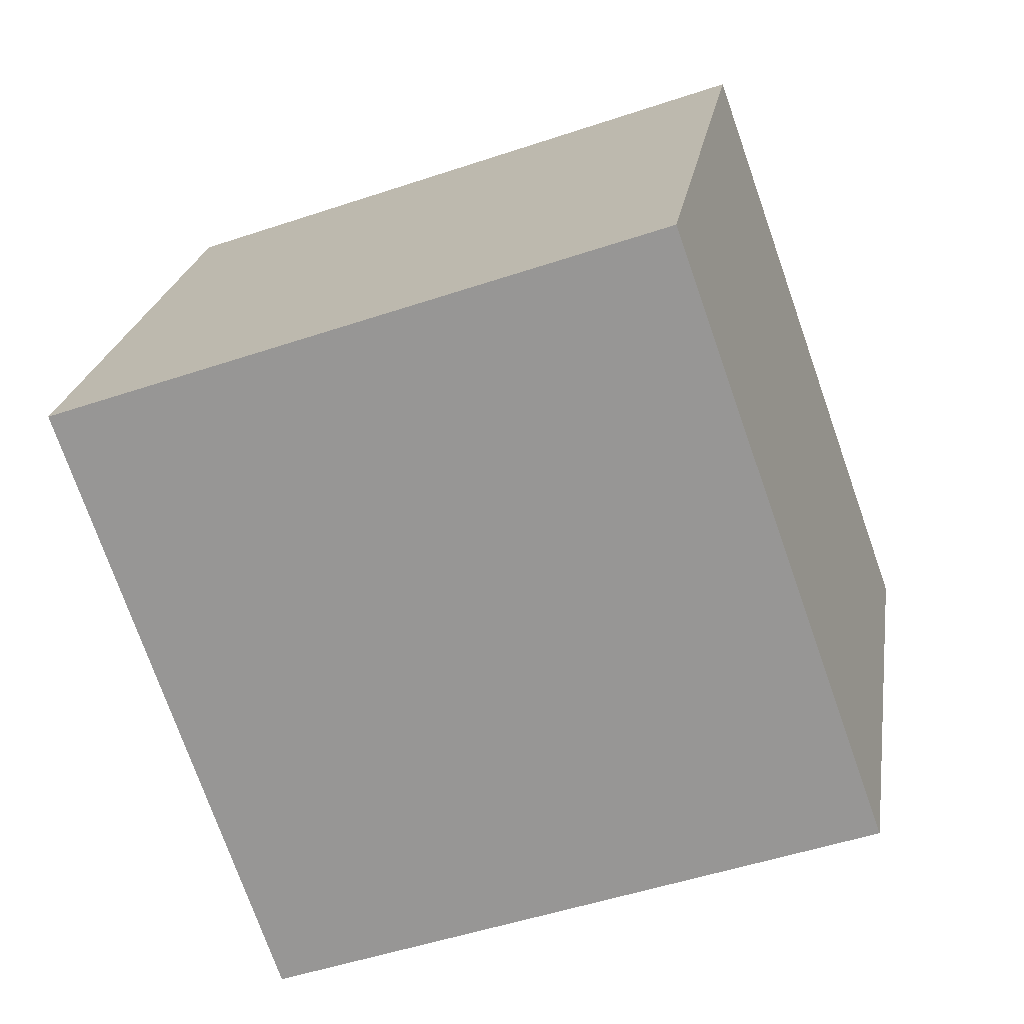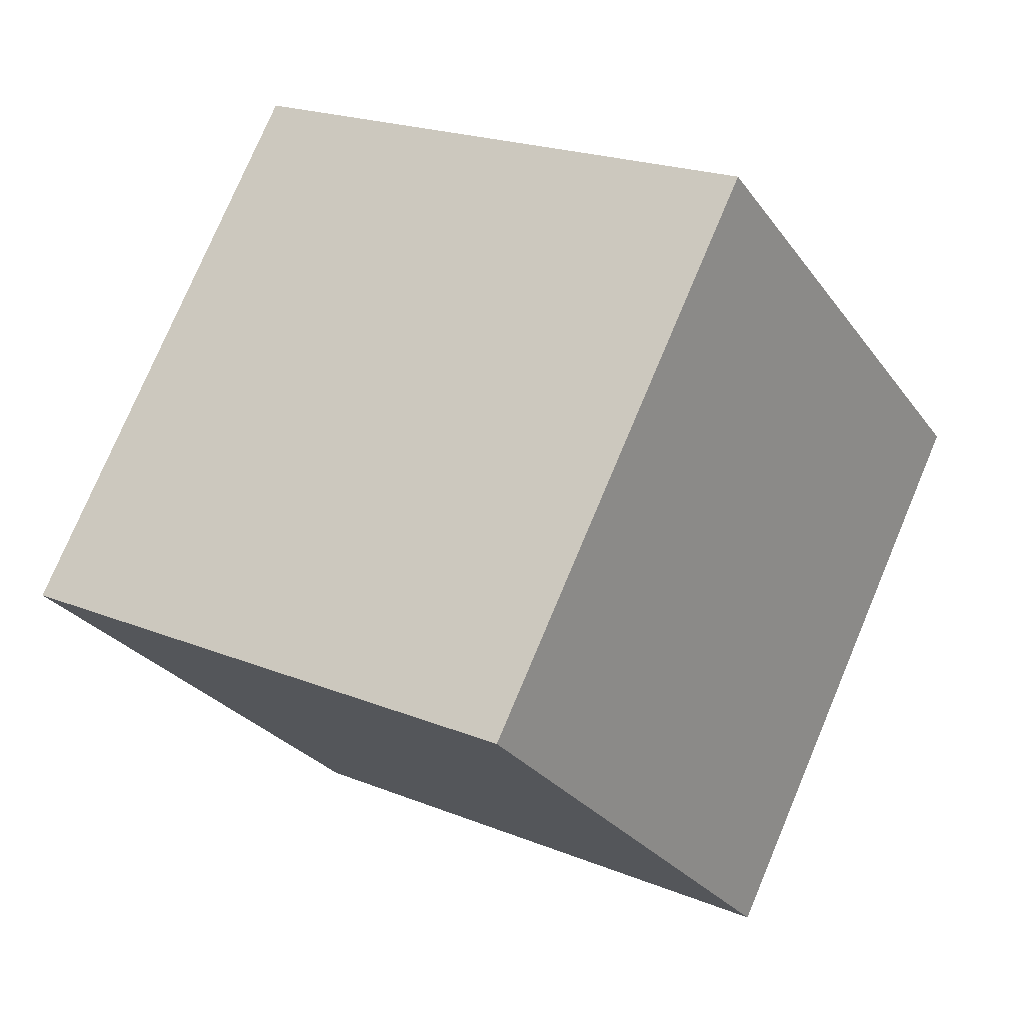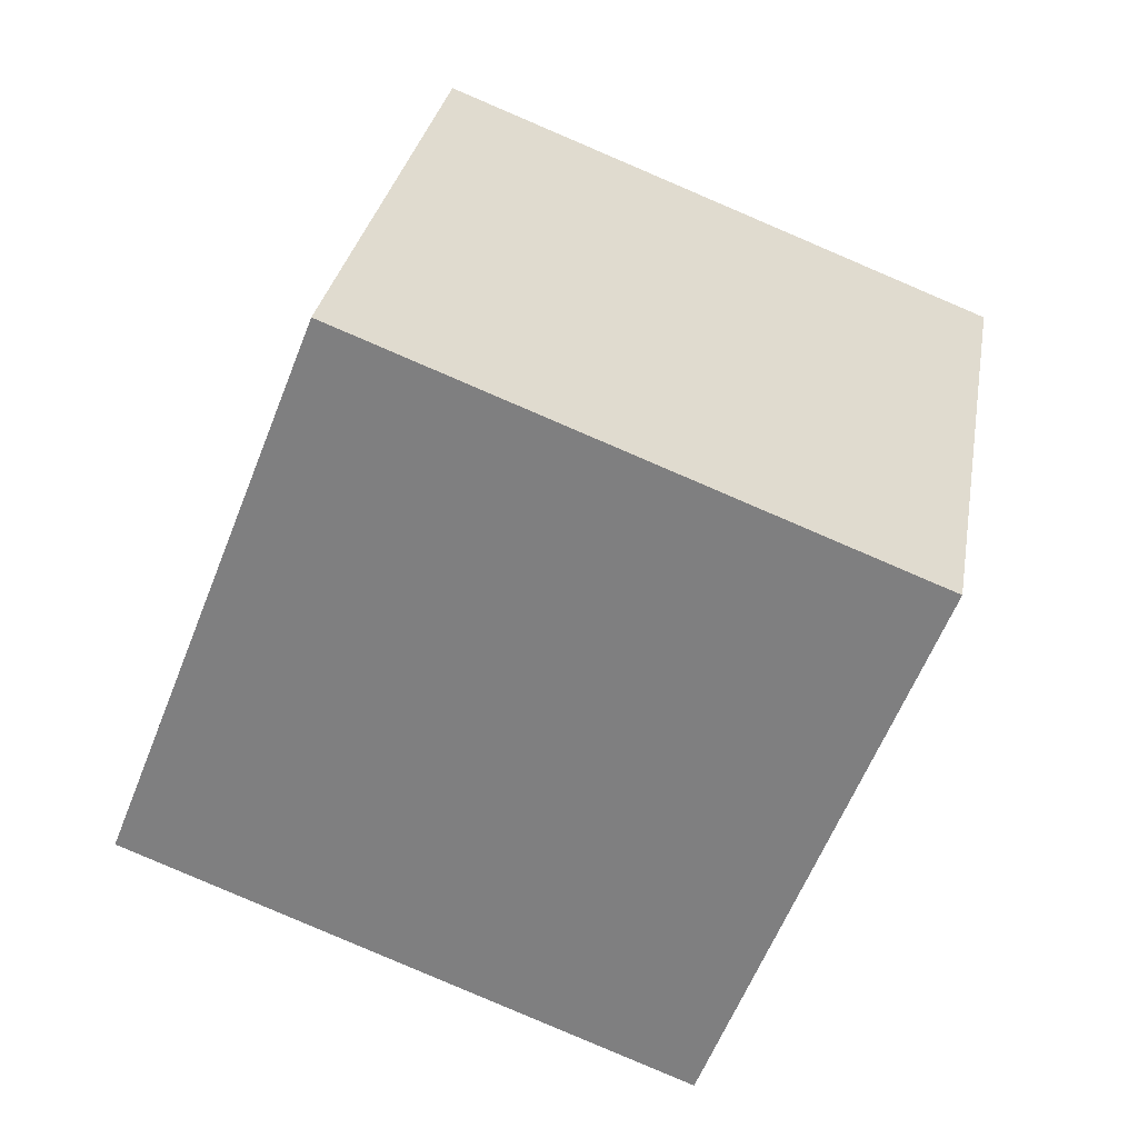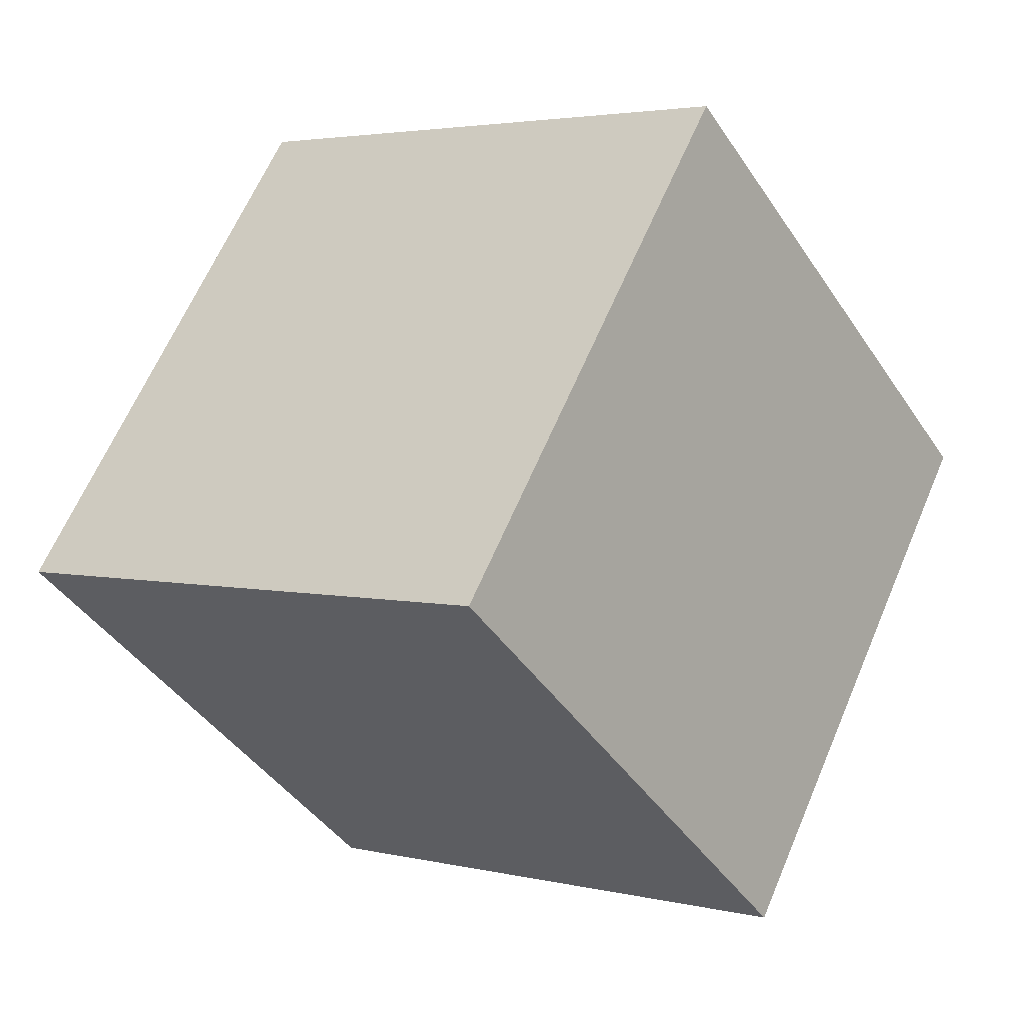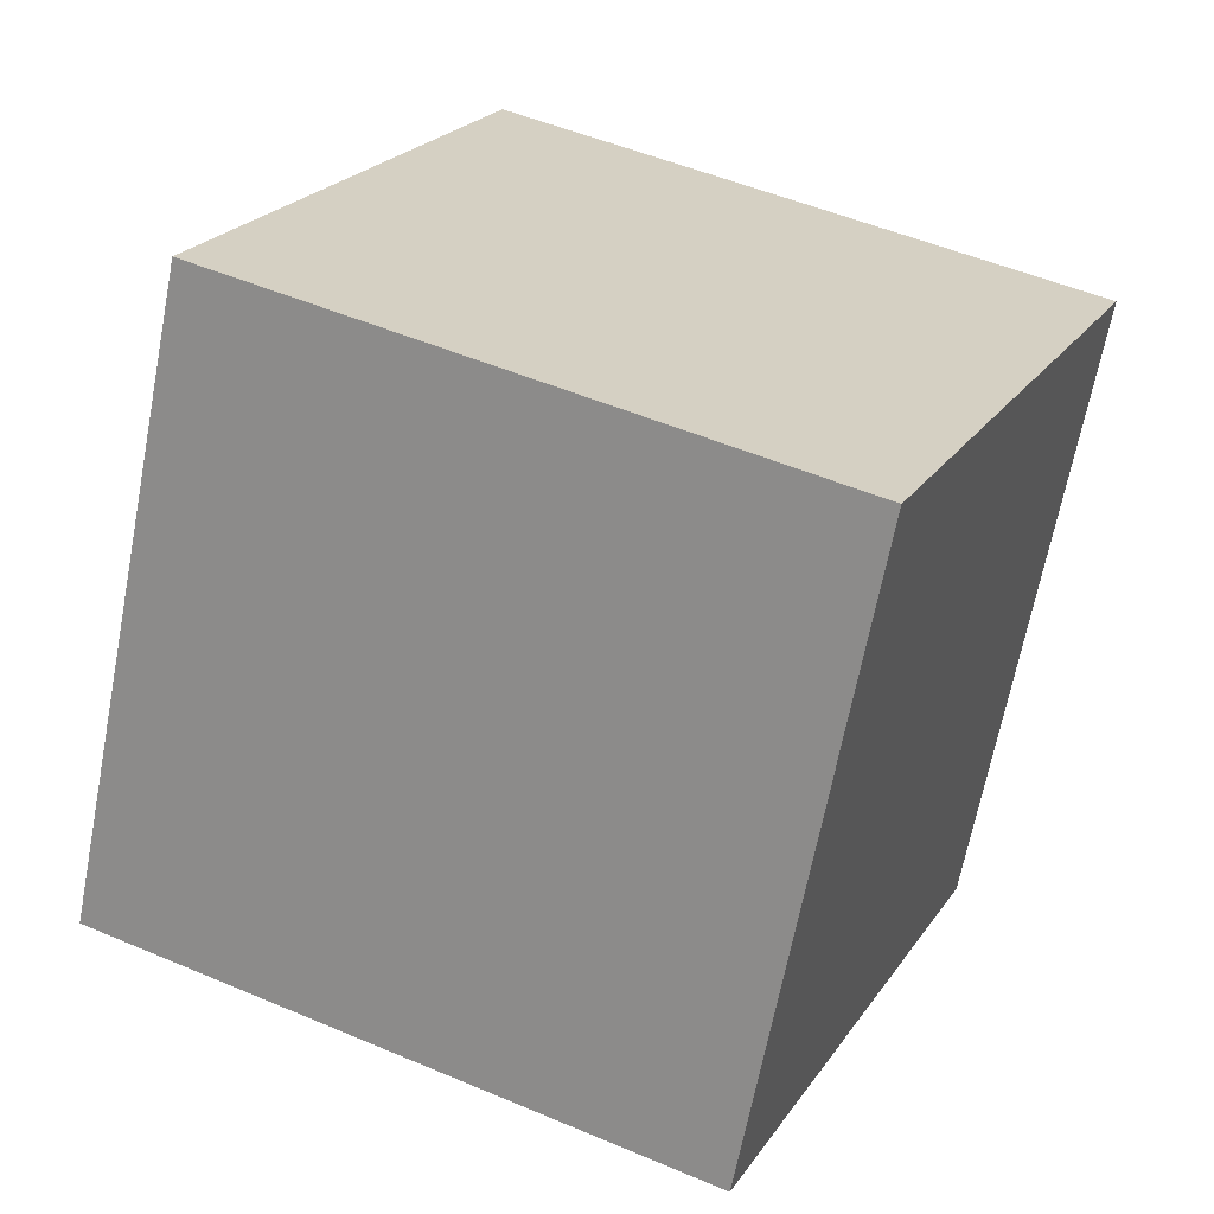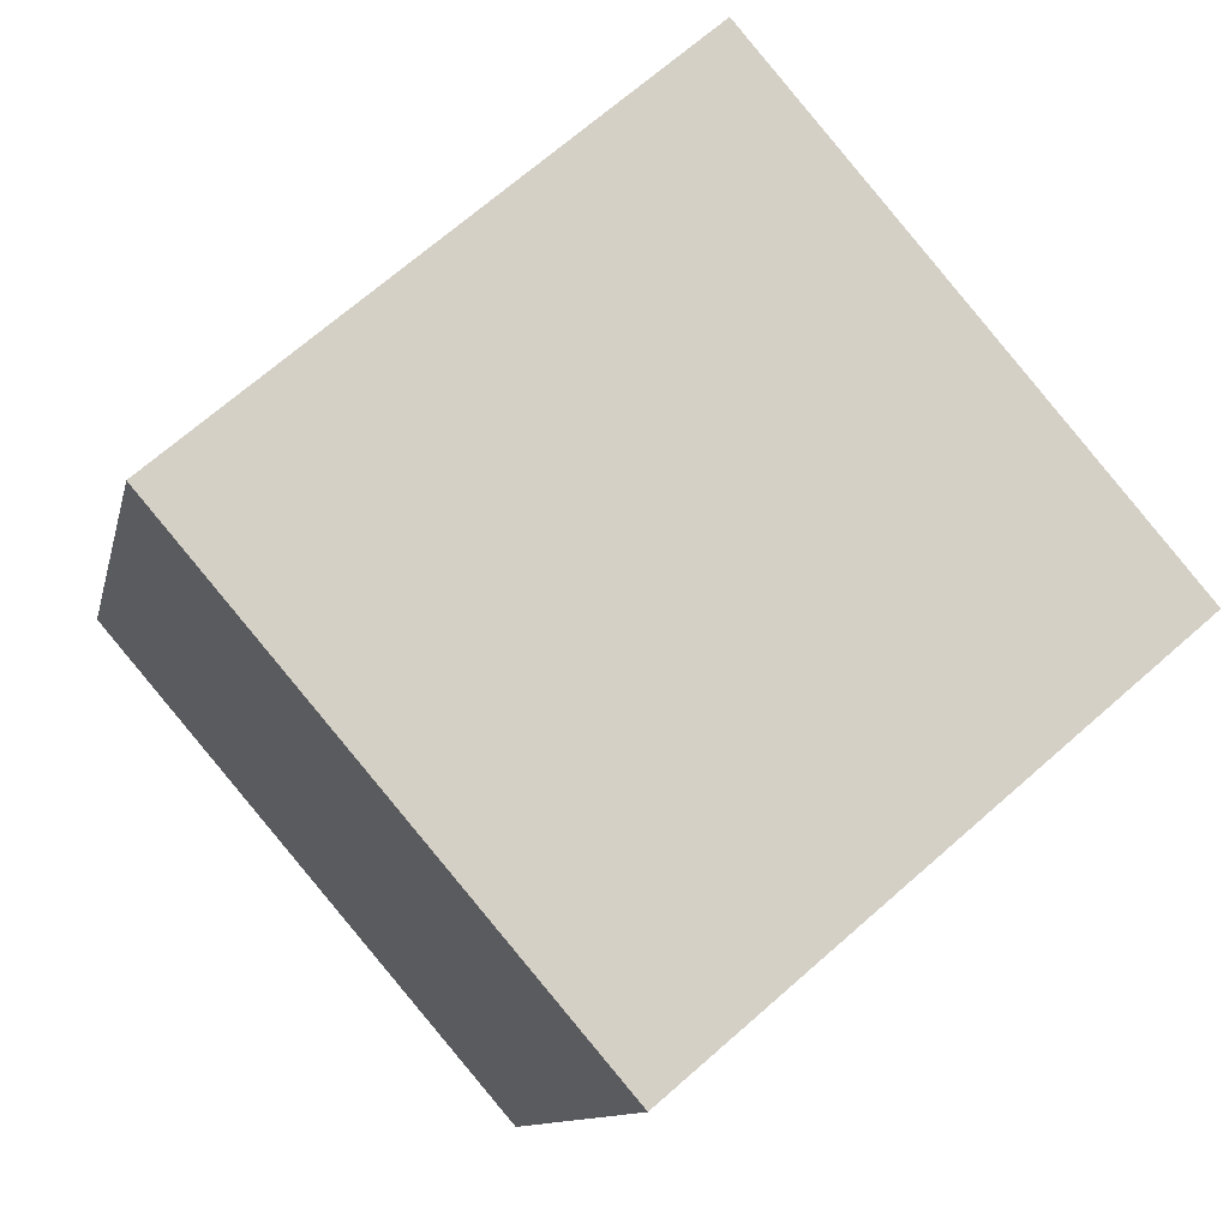
<metadata>
{"format":"obj","ext":"obj","renderer":"f3d","projection":"perspective","resolution":1024,"background":"white","views":[{"elev":23.3,"azim":-94.9,"up":"+Y"},{"elev":-11.9,"azim":115.2,"up":"+Z"},{"elev":41.7,"azim":96.7,"up":"+Z"},{"elev":-26.7,"azim":118.6,"up":"+Z"},{"elev":42.0,"azim":12.7,"up":"+Y"},{"elev":63.2,"azim":125.5,"up":"+Y"}]}
</metadata>
<code>
o Cube.1050_Cube.025
v -21 4.216 -4.65
v -20.94 4.638 -4.794
v -21.08 4.367 -4.237
v -21.03 4.789 -4.38
v -21.43 4.238 -4.75
v -21.38 4.66 -4.894
v -21.52 4.389 -4.337
v -21.47 4.811 -4.48
f 2 3 1
f 4 7 3
f 8 5 7
f 6 1 5
f 7 1 3
f 4 6 8
f 2 4 3
f 4 8 7
f 8 6 5
f 6 2 1
f 7 5 1
f 4 2 6

</code>
